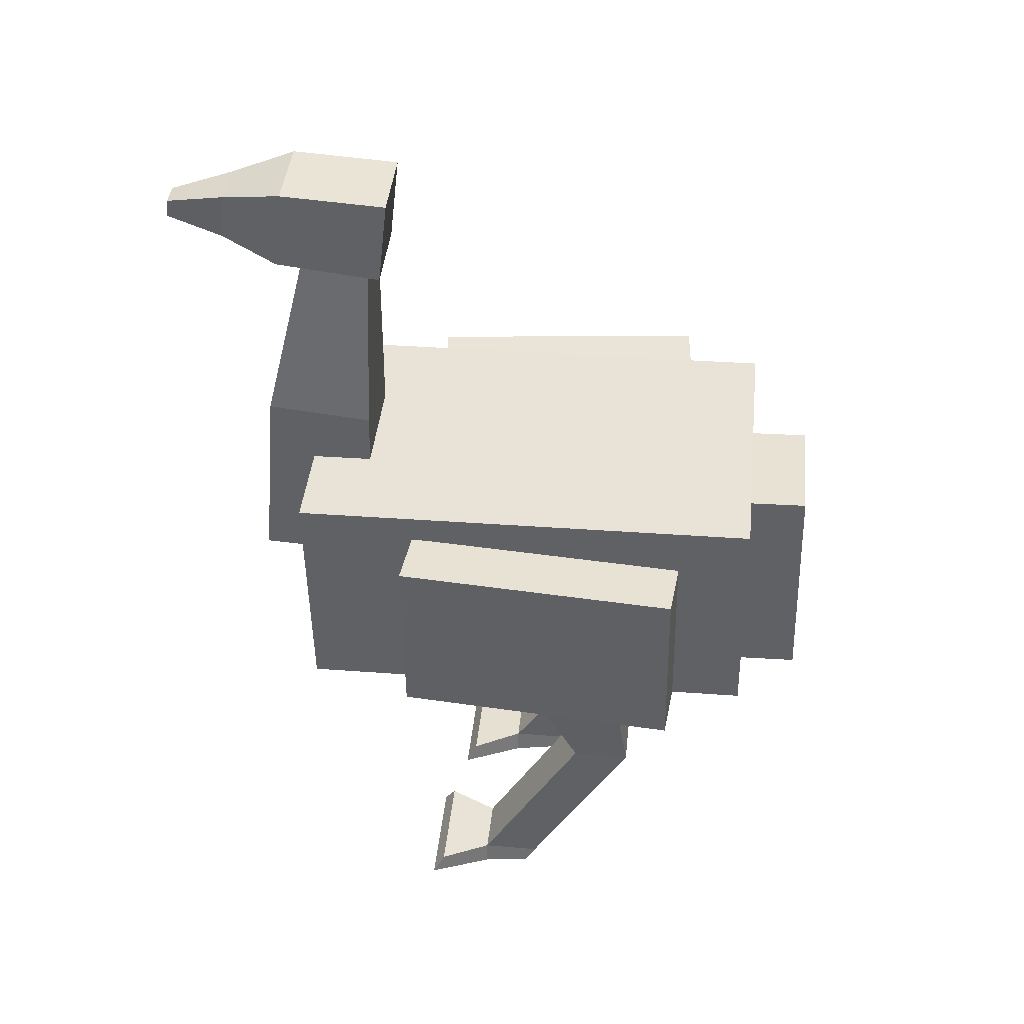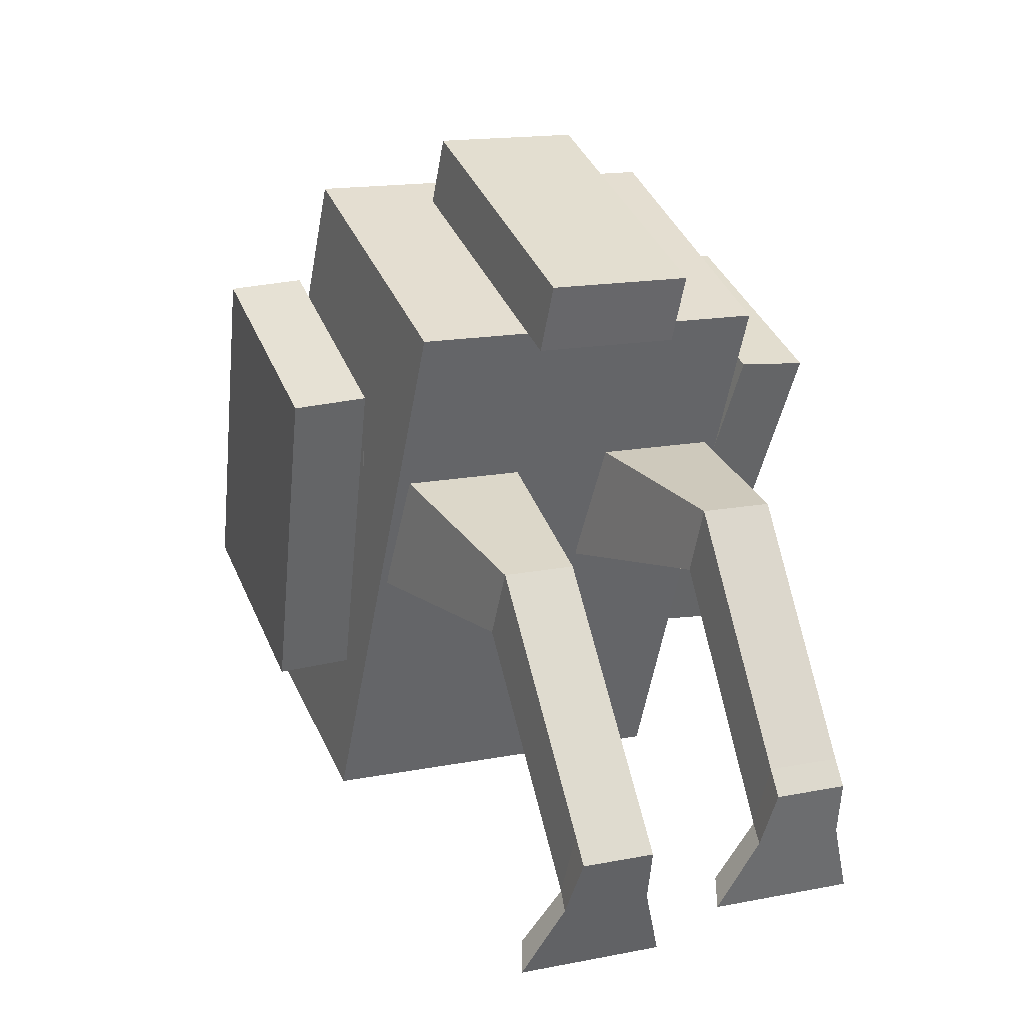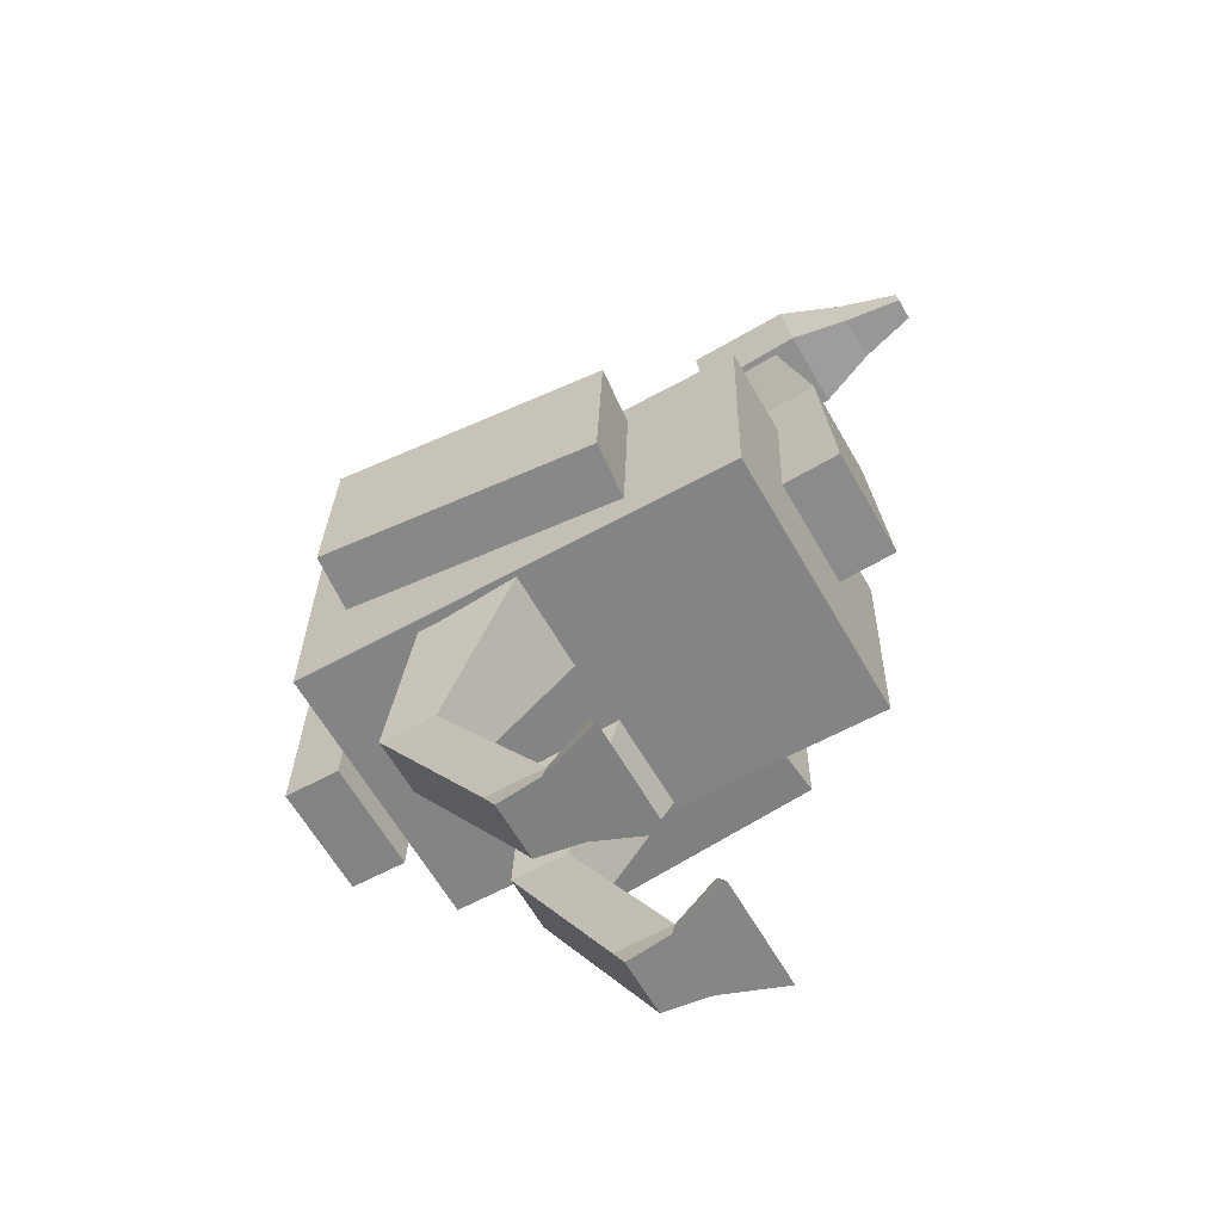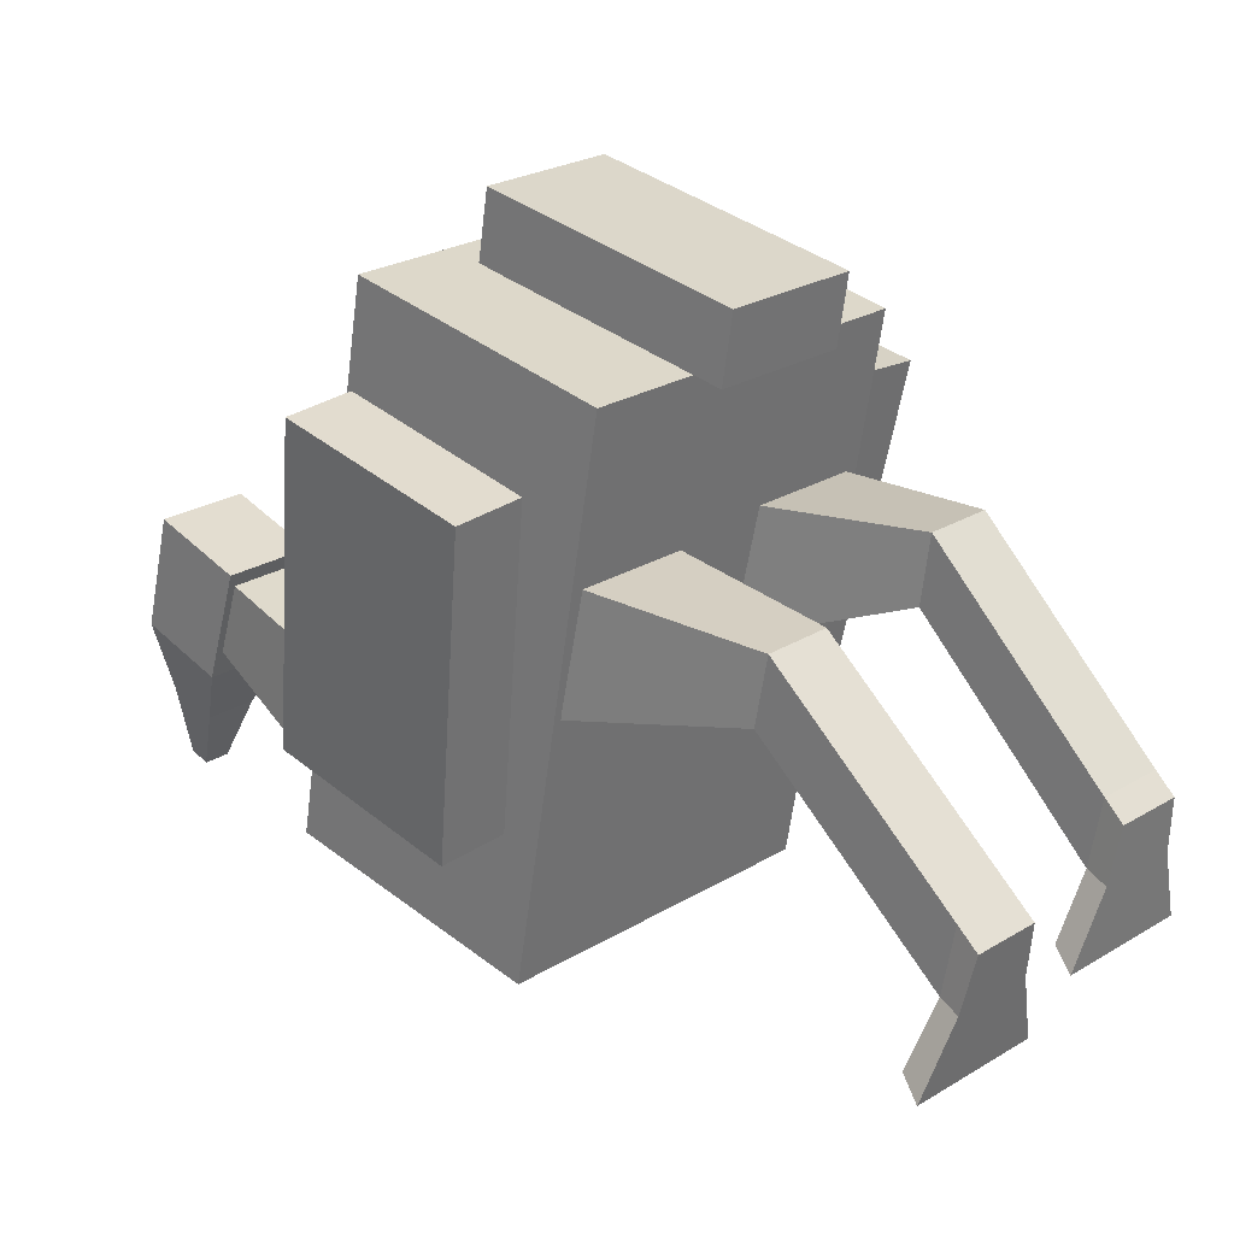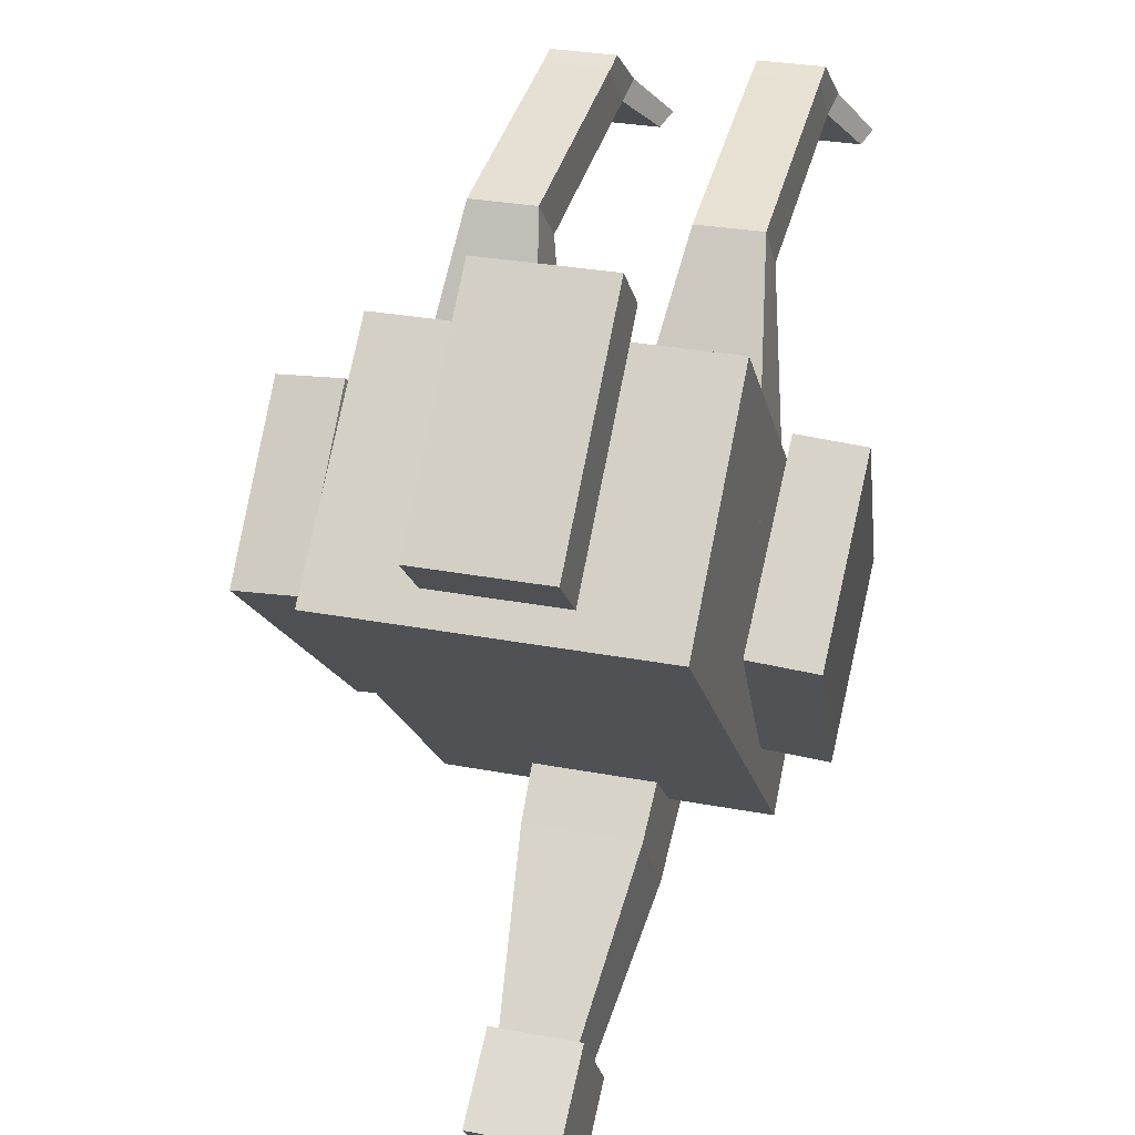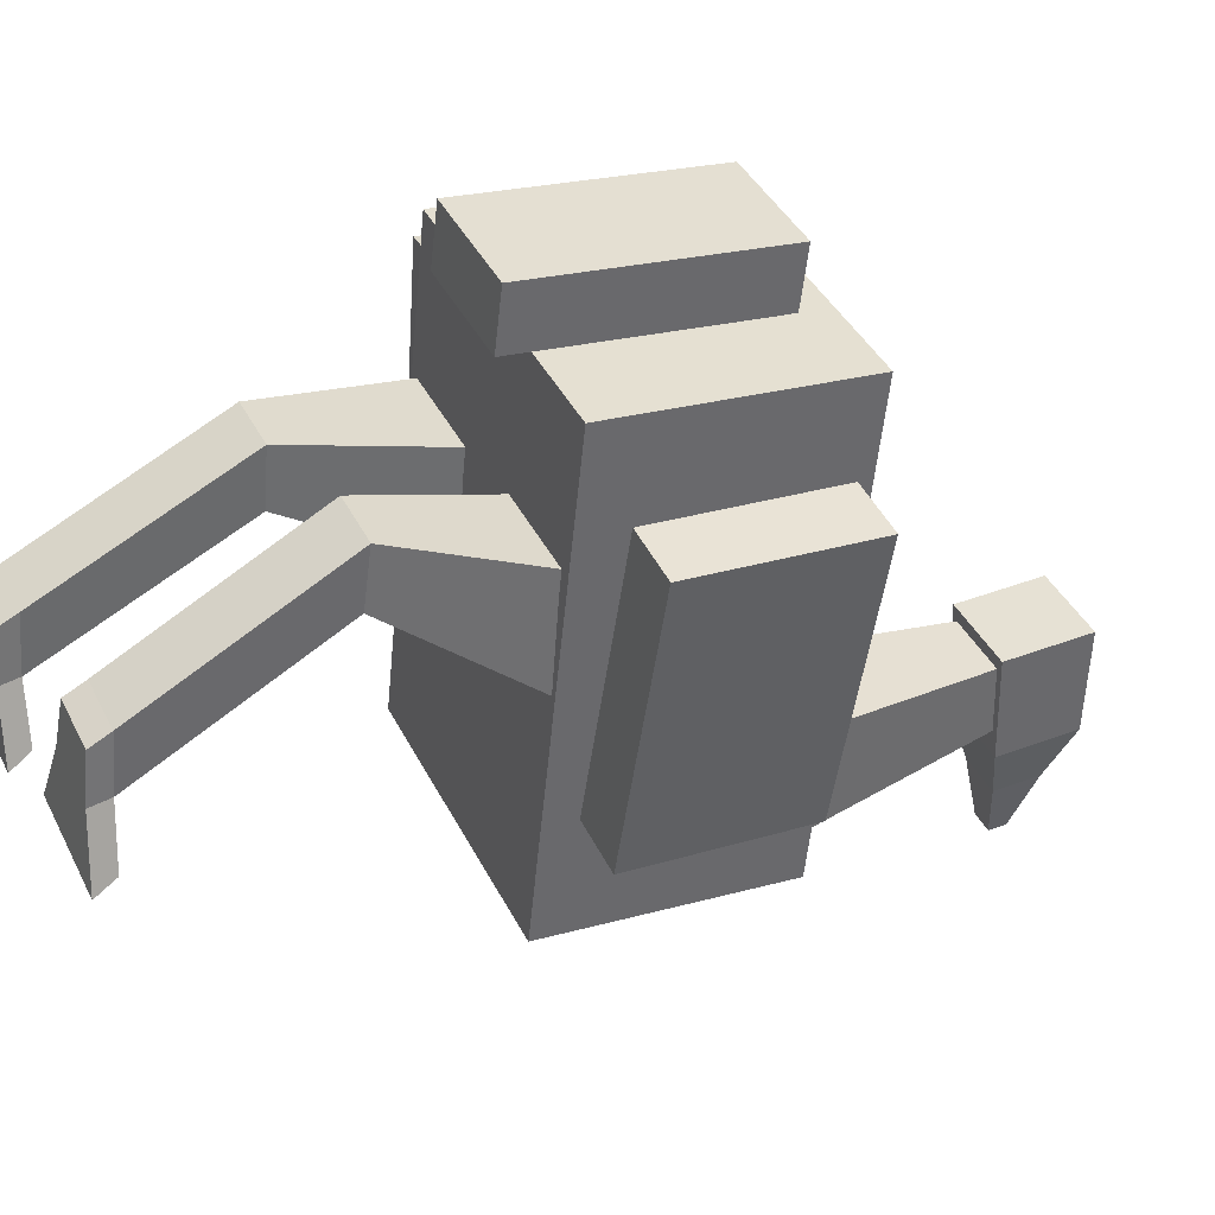
<metadata>
{"format":"obj","ext":"obj","renderer":"f3d","projection":"perspective","resolution":1024,"background":"white","views":[{"elev":42.0,"azim":-72.9,"up":"+Y"},{"elev":41.4,"azim":-22.3,"up":"+Z"},{"elev":-62.0,"azim":130.7,"up":"+Y"},{"elev":39.0,"azim":-44.9,"up":"+Z"},{"elev":73.5,"azim":-168.5,"up":"+Z"},{"elev":26.9,"azim":65.3,"up":"+Z"}]}
</metadata>
<code>
o Cube_Cube.001
v -0.1674 0.1067 0.4438
v -0.1687 0.5066 0.4372
v -0.322 0.09322 -0.341
v -0.3233 0.4932 -0.3476
v 0.3232 0.1067 0.3472
v 0.3219 0.5066 0.3406
v 0.1686 0.09322 -0.4376
v 0.1673 0.4932 -0.4442
v -0.1568 0.2676 -0.2788
v -0.1113 0.9031 -0.275
v -0.1954 0.2791 -0.4747
v -0.1327 0.9186 -0.3839
v 0.03939 0.2676 -0.3174
v -0.001372 0.9031 -0.2967
v 0.0008 0.2791 -0.5133
v -0.02281 0.9186 -0.4055
v 0.000255 0.05994 0.5187
v -0.002128 0.46 0.5066
v -0.01906 0.05686 0.4206
v -0.02145 0.457 0.4085
v 0.1965 0.05994 0.48
v 0.1941 0.46 0.4679
v 0.1772 0.05686 0.382
v 0.1748 0.457 0.3699
v -0.1176 1.031 -0.2348
v -0.1524 1.041 -0.4114
v 0.01976 1.031 -0.2618
v -0.01503 1.041 -0.4384
v -0.1209 0.8817 -0.2513
v -0.1554 0.9019 -0.4268
v 0.01651 0.8817 -0.2784
v -0.01806 0.9019 -0.4539
v -0.143 1.012 -0.5191
v -0.06453 1.012 -0.5345
v -0.1448 0.933 -0.5279
v -0.06627 0.933 -0.5434
v -0.1435 0.9848 -0.6248
v -0.1042 0.9848 -0.6325
v -0.1441 0.9542 -0.6281
v -0.1049 0.9542 -0.6359
v 0.105 -0.4698 0.01541
v 0.07624 0.2489 0.1283
v 0.07971 -0.4745 -0.06101
v 0.04224 0.1537 -0.04427
v 0.2031 -0.4698 -0.003919
v 0.2725 0.2489 0.08966
v 0.1974 -0.4745 -0.08421
v 0.2385 0.1537 -0.08292
v -0.1899 -0.5001 0.0374
v -0.2174 0.2341 0.1909
v -0.2151 -0.5001 -0.03916
v -0.2532 0.1666 0.00608
v -0.09174 -0.5001 0.01807
v -0.02118 0.2354 0.1525
v -0.0974 -0.5001 -0.06235
v -0.05697 0.168 -0.03241
v 0.1469 -0.1285 0.2282
v 0.1276 -0.1335 0.1303
v 0.2257 -0.1335 0.1109
v 0.245 -0.1285 0.2089
v -0.1554 -0.1501 0.2338
v -0.1746 -0.1499 0.1357
v -0.07646 -0.1491 0.1165
v -0.0573 -0.1493 0.2146
v -0.146 0.5845 -0.2756
v -0.1806 0.6021 -0.4514
v -0.00404 0.6021 -0.4861
v 0.03058 0.5845 -0.3104
v 0.4426 0.1581 0.1884
v 0.4336 0.4583 0.1854
v 0.3466 0.1555 0.2163
v 0.3376 0.4557 0.2133
v 0.3087 0.1495 -0.2725
v 0.2997 0.4496 -0.2755
v 0.2127 0.1469 -0.2445
v 0.2038 0.4471 -0.2475
v -0.2385 0.1553 0.3325
v -0.2313 0.4554 0.3263
v -0.3379 0.1579 0.3431
v -0.3307 0.458 0.3369
v -0.2895 0.1467 -0.1447
v -0.2823 0.4468 -0.1509
v -0.3889 0.1493 -0.1341
v -0.3817 0.4494 -0.1403
v 0.08948 -0.4374 -0.06318
v 0.1876 -0.4374 -0.08251
v 0.2069 -0.4368 0.0156
v 0.1088 -0.4368 0.03493
v -0.2055 -0.4653 -0.04115
v -0.1073 -0.4648 -0.06035
v -0.08814 -0.4647 0.03779
v -0.1863 -0.4652 0.05698
v 0.03312 -0.445 -0.1423
v 0.01985 -0.4809 -0.1579
v 0.2161 -0.4809 -0.1966
v 0.2097 -0.445 -0.1771
v -0.2614 -0.4654 -0.1186
v -0.275 -0.5001 -0.1362
v -0.0788 -0.5001 -0.1749
v -0.08475 -0.4654 -0.1533
f 1 2 4 3
f 3 4 8 7
f 7 8 6 5
f 5 6 2 1
f 3 7 5 1
f 8 4 2 6
f 65 10 12 66
f 66 12 16 67
f 67 16 14 68
f 68 14 10 65
f 17 18 20 19
f 19 20 24 23
f 23 24 22 21
f 21 22 18 17
f 19 23 21 17
f 24 20 18 22
f 28 26 25 27
f 32 31 29 30
f 27 31 32 28
f 26 30 29 25
f 25 29 31 27
f 26 33 35 30
f 33 37 39 35
f 30 35 36 32
f 28 34 33 26
f 32 36 34 28
f 38 40 39 37
f 35 39 40 36
f 36 40 38 34
f 34 38 37 33
f 57 42 44 58
f 58 44 48 59
f 59 48 46 60
f 60 46 42 57
f 43 47 45 41
f 61 50 52 62
f 62 52 56 63
f 63 56 54 64
f 64 54 50 61
f 51 55 53 49
f 87 60 57 88
f 86 59 60 87
f 85 58 59 86
f 88 57 58 85
f 91 64 61 92
f 90 63 64 91
f 89 62 63 90
f 92 61 62 89
f 13 68 65 9
f 15 67 68 13
f 11 66 67 15
f 9 65 66 11
f 69 70 72 71
f 71 72 76 75
f 75 76 74 73
f 73 74 70 69
f 71 75 73 69
f 76 72 70 74
f 77 78 80 79
f 79 80 84 83
f 83 84 82 81
f 81 82 78 77
f 79 83 81 77
f 84 80 78 82
f 41 88 85 43
f 90 55 99 100
f 47 86 87 45
f 45 87 88 41
f 49 92 89 51
f 85 86 96 93
f 55 90 91 53
f 53 91 92 49
f 55 51 98 99
f 43 85 93 94
f 89 90 100 97
f 86 47 95 96
f 47 43 94 95
f 51 89 97 98
f 94 93 96 95
f 98 97 100 99
f 11 15 13 9

</code>
